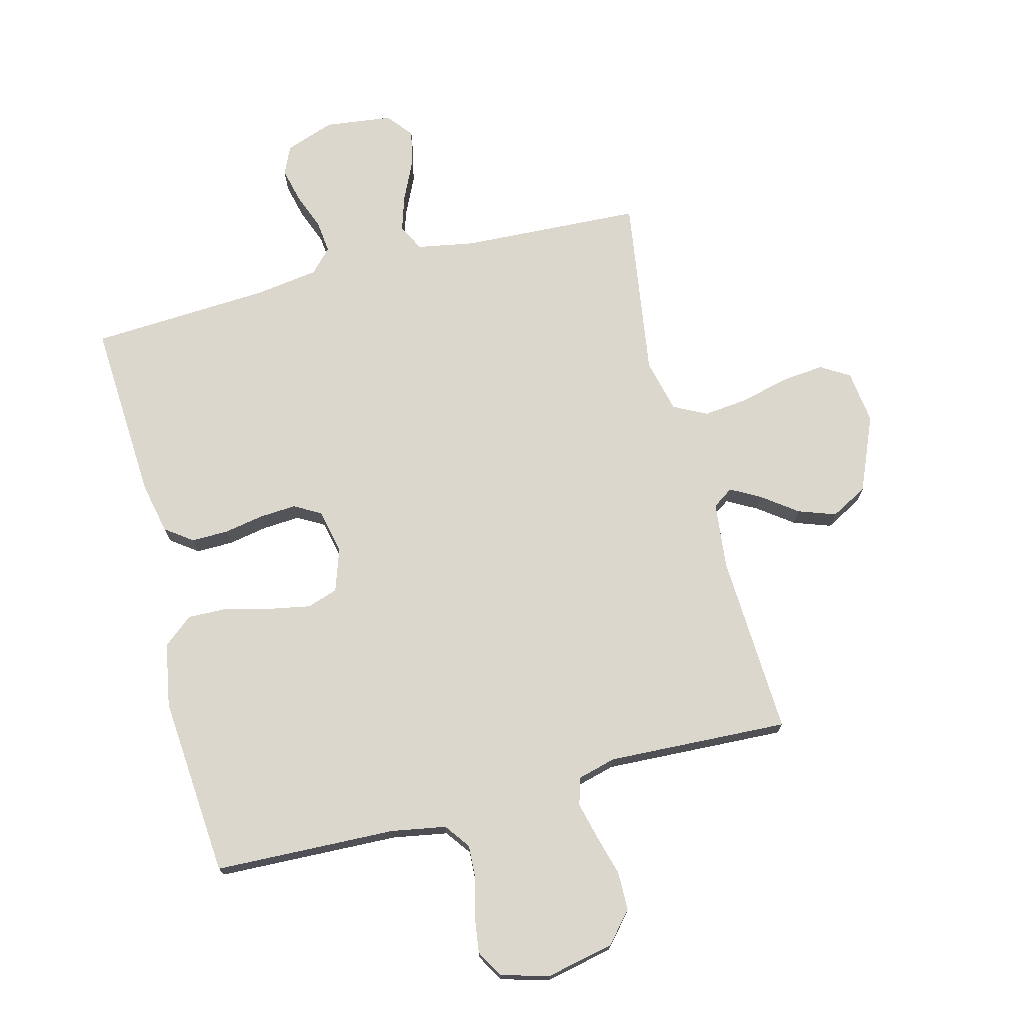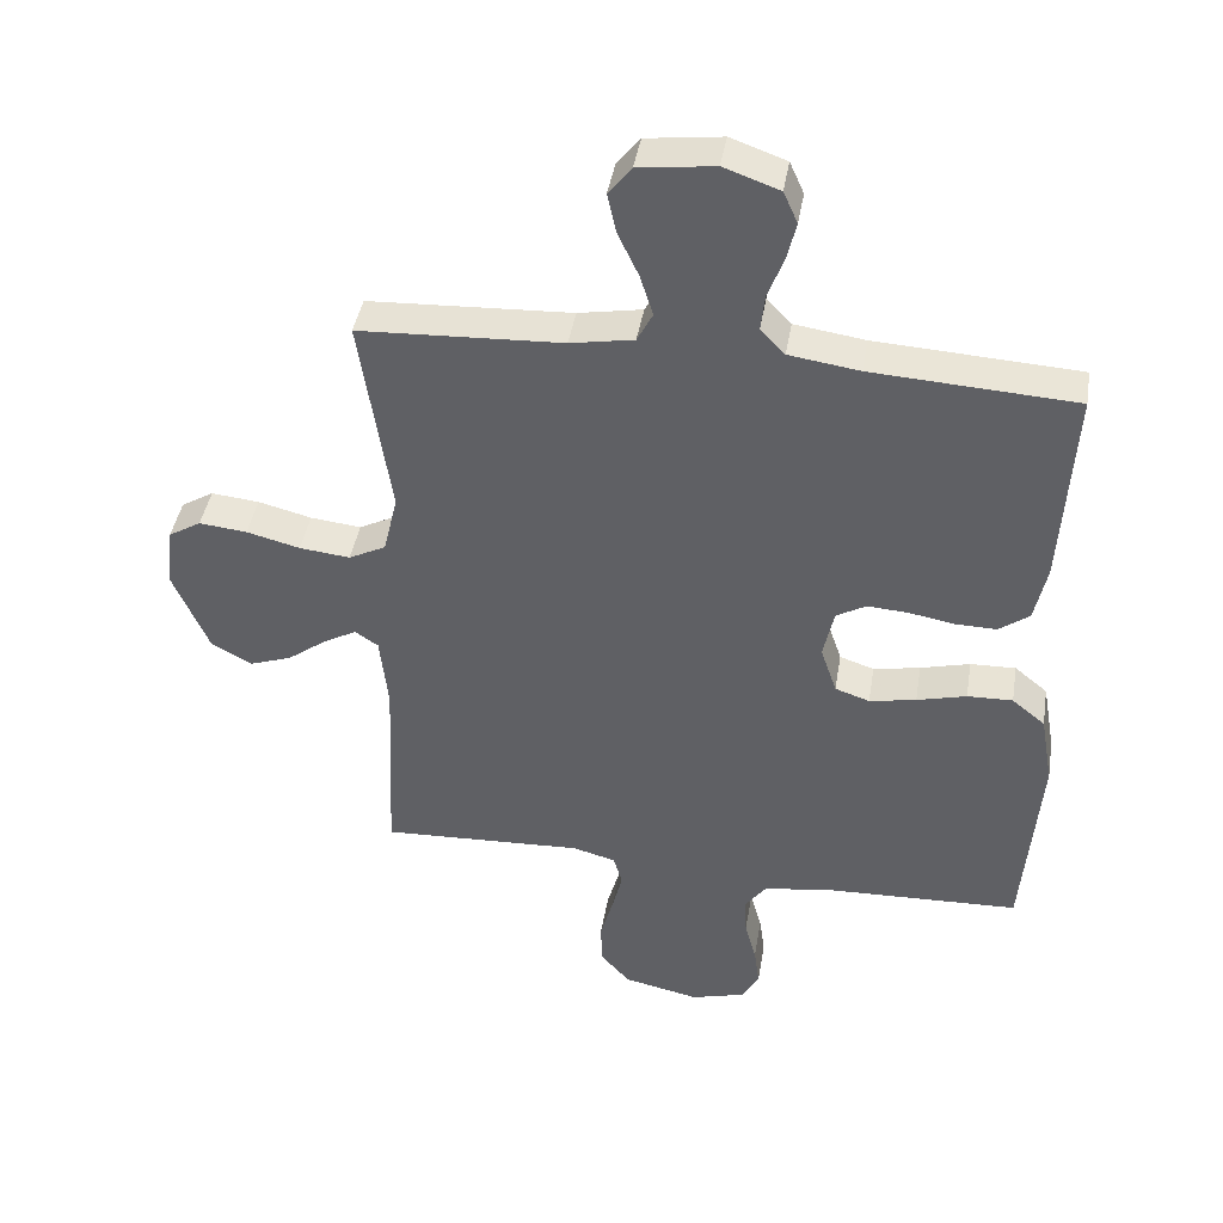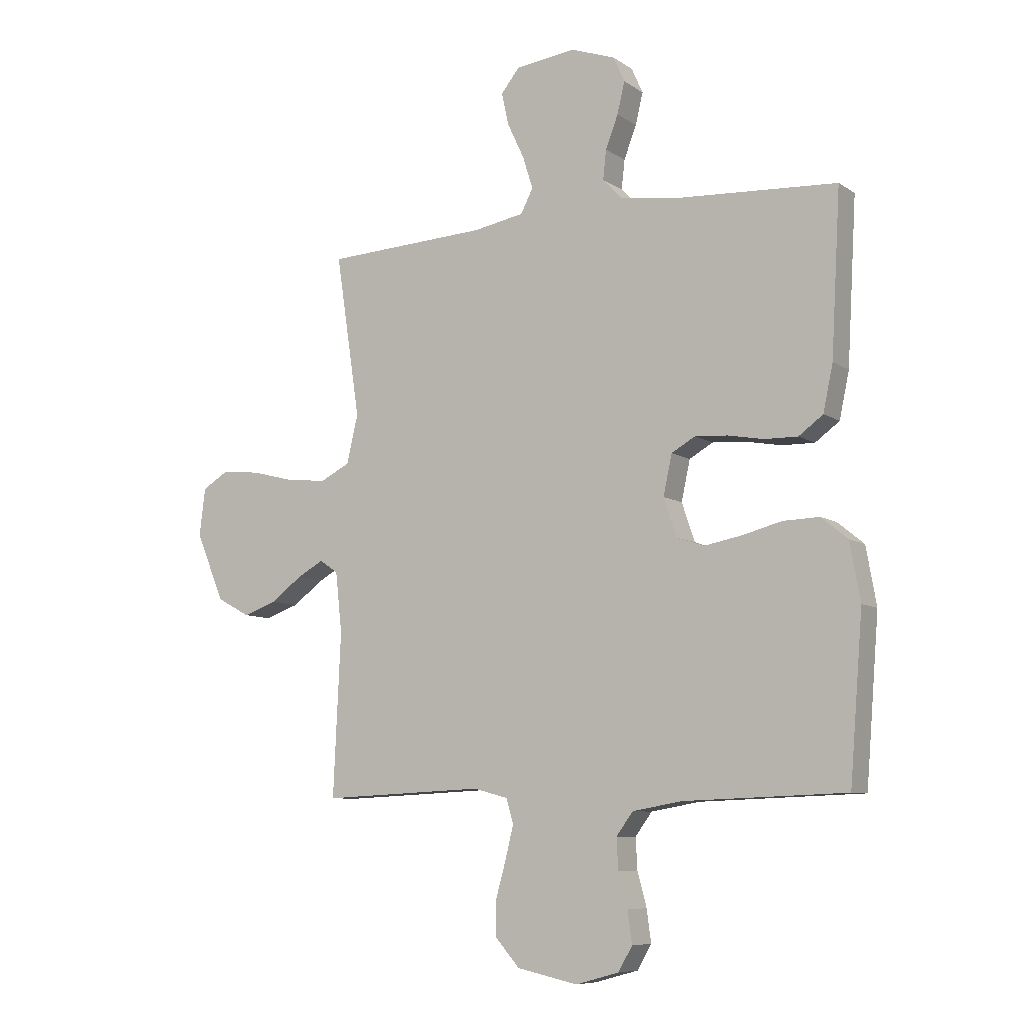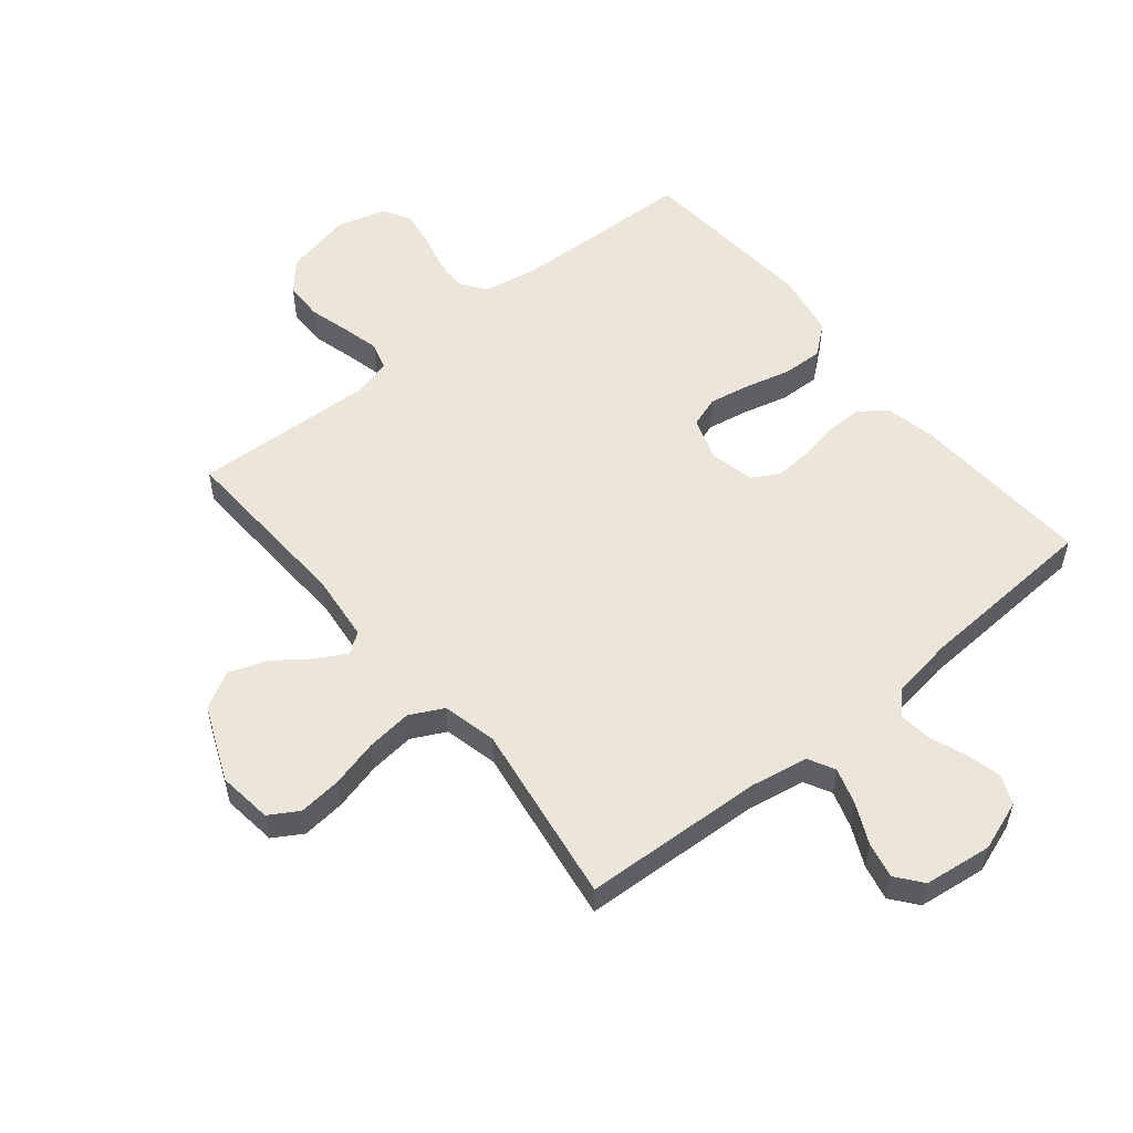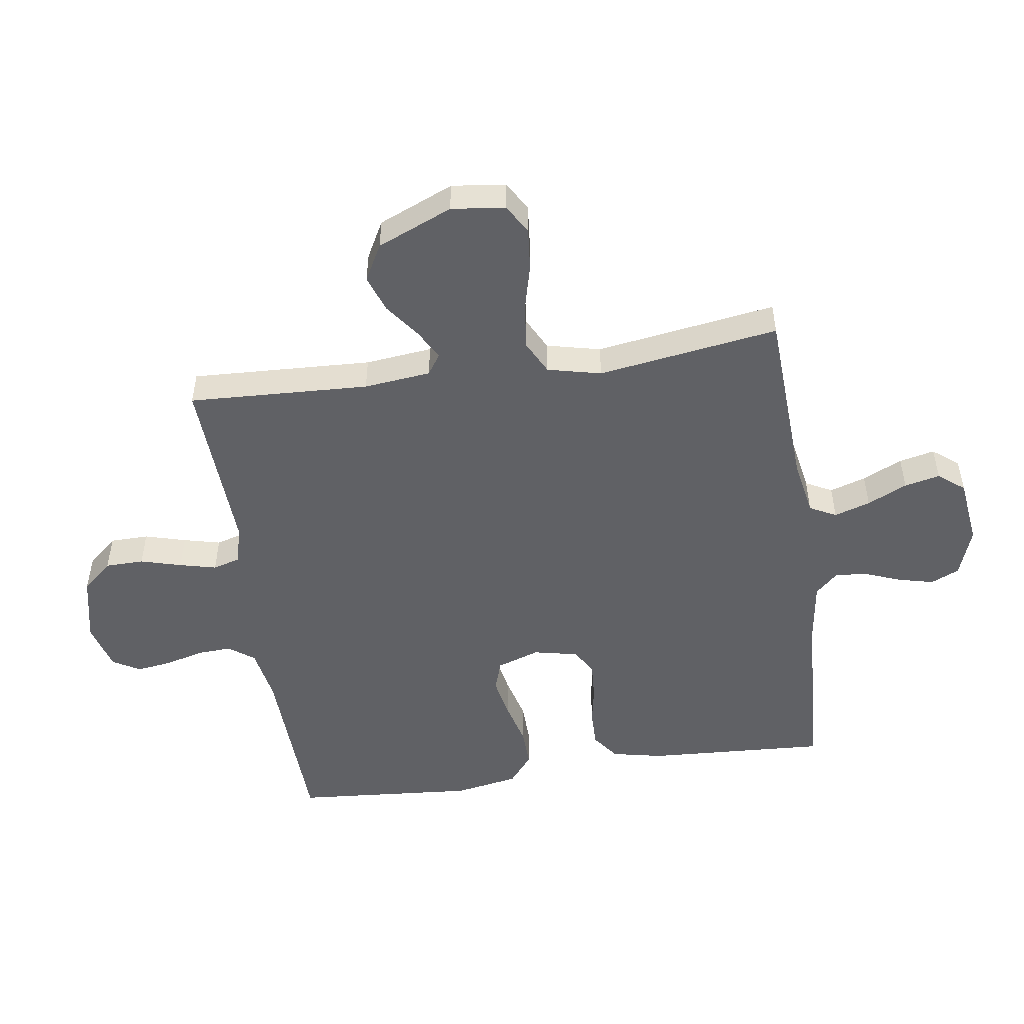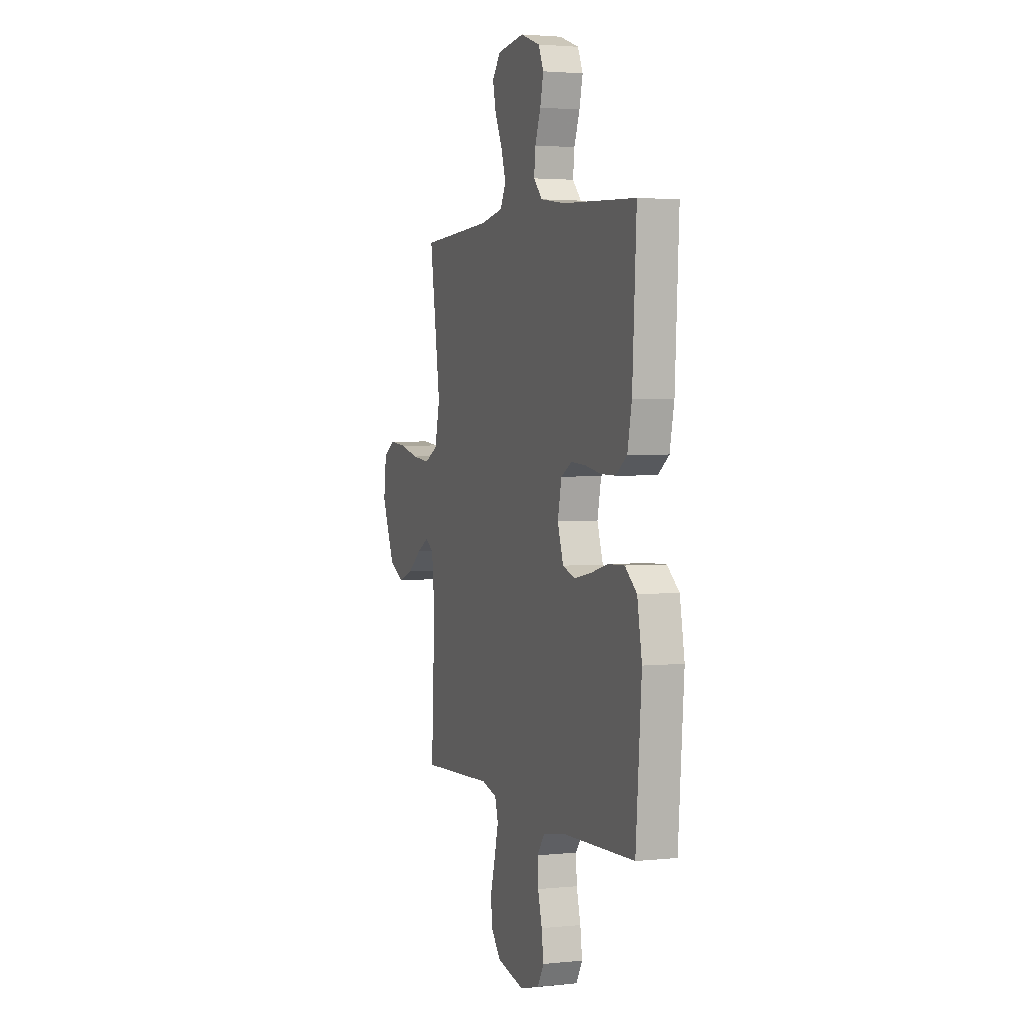
<metadata>
{"format":"obj","ext":"obj","renderer":"f3d","projection":"perspective","resolution":1024,"background":"white","views":[{"elev":72.8,"azim":165.5,"up":"+Y"},{"elev":42.2,"azim":9.4,"up":"+Z"},{"elev":-8.1,"azim":30.3,"up":"+Z"},{"elev":54.6,"azim":-39.3,"up":"+Y"},{"elev":-50.2,"azim":-81.6,"up":"+Y"},{"elev":2.6,"azim":70.1,"up":"+Z"}]}
</metadata>
<code>
v 0.5 0.07 0.5
v 0.483 0.07 0.2
v 0.465 0.07 0.115
v 0.42 0.07 0.082
v 0.359 0.07 0.083
v 0.293 0.07 0.095
v 0.232 0.07 0.099
v 0.188 0.07 0.074
v 0.172 0.07 0
v 0.196 0.07 -0.071
v 0.247 0.07 -0.088
v 0.316 0.07 -0.075
v 0.389 0.07 -0.056
v 0.456 0.07 -0.054
v 0.505 0.07 -0.094
v 0.524 0.07 -0.2
v 0.5 0.07 -0.5
v 0.2 0.07 -0.511
v 0.109 0.07 -0.527
v 0.078 0.07 -0.569
v 0.081 0.07 -0.626
v 0.098 0.07 -0.689
v 0.106 0.07 -0.748
v 0.08 0.07 -0.793
v 0 0.07 -0.815
v -0.112 0.07 -0.791
v -0.156 0.07 -0.741
v -0.157 0.07 -0.677
v -0.138 0.07 -0.609
v -0.123 0.07 -0.548
v -0.136 0.07 -0.503
v -0.2 0.07 -0.486
v -0.5 0.07 -0.5
v -0.486 0.07 -0.2
v -0.498 0.07 -0.089
v -0.532 0.07 -0.066
v -0.581 0.07 -0.093
v -0.639 0.07 -0.136
v -0.701 0.07 -0.158
v -0.762 0.07 -0.125
v -0.815 0.07 0
v -0.804 0.07 0.089
v -0.756 0.07 0.118
v -0.685 0.07 0.111
v -0.606 0.07 0.091
v -0.531 0.07 0.083
v -0.476 0.07 0.111
v -0.455 0.07 0.2
v -0.5 0.07 0.5
v -0.2 0.07 0.515
v -0.106 0.07 0.532
v -0.083 0.07 0.576
v -0.102 0.07 0.636
v -0.133 0.07 0.702
v -0.146 0.07 0.761
v -0.112 0.07 0.804
v 0 0.07 0.818
v 0.082 0.07 0.789
v 0.103 0.07 0.742
v 0.089 0.07 0.684
v 0.066 0.07 0.624
v 0.06 0.07 0.57
v 0.096 0.07 0.532
v 0.2 0.07 0.517
v 0.5 0 0.5
v 0.483 0 0.2
v 0.465 0 0.115
v 0.42 0 0.082
v 0.359 0 0.083
v 0.293 0 0.095
v 0.232 0 0.099
v 0.188 0 0.074
v 0.172 0 0
v 0.196 0 -0.071
v 0.247 0 -0.088
v 0.316 0 -0.075
v 0.389 0 -0.056
v 0.456 0 -0.054
v 0.505 0 -0.094
v 0.524 0 -0.2
v 0.5 0 -0.5
v 0.2 0 -0.511
v 0.109 0 -0.527
v 0.078 0 -0.569
v 0.081 0 -0.626
v 0.098 0 -0.689
v 0.106 0 -0.748
v 0.08 0 -0.793
v 0 0 -0.815
v -0.112 0 -0.791
v -0.156 0 -0.741
v -0.157 0 -0.677
v -0.138 0 -0.609
v -0.123 0 -0.548
v -0.136 0 -0.503
v -0.2 0 -0.486
v -0.5 0 -0.5
v -0.486 0 -0.2
v -0.498 0 -0.089
v -0.532 0 -0.066
v -0.581 0 -0.093
v -0.639 0 -0.136
v -0.701 0 -0.158
v -0.762 0 -0.125
v -0.815 0 0
v -0.804 0 0.089
v -0.756 0 0.118
v -0.685 0 0.111
v -0.606 0 0.091
v -0.531 0 0.083
v -0.476 0 0.111
v -0.455 0 0.2
v -0.5 0 0.5
v -0.2 0 0.515
v -0.106 0 0.532
v -0.083 0 0.576
v -0.102 0 0.636
v -0.133 0 0.702
v -0.146 0 0.761
v -0.112 0 0.804
v 0 0 0.818
v 0.082 0 0.789
v 0.103 0 0.742
v 0.089 0 0.684
v 0.066 0 0.624
v 0.06 0 0.57
v 0.096 0 0.532
v 0.2 0 0.517
f 59 60 61
f 58 59 61
f 57 58 61
f 56 57 61
f 55 56 61
f 54 55 61
f 53 54 61
f 52 53 61 62
f 51 52 62 63
f 48 49 50
f 51 63 64
f 50 51 64
f 48 50 64
f 47 48 64
f 43 44 45
f 42 43 45
f 41 42 45
f 40 41 45
f 39 40 45
f 38 39 45
f 37 38 45
f 36 37 45 46
f 35 36 46 47
f 32 33 34
f 35 47 64
f 34 35 64
f 32 34 64
f 31 32 64
f 27 28 29
f 26 27 29
f 25 26 29
f 24 25 29
f 23 24 29
f 22 23 29
f 21 22 29
f 20 21 29 30
f 30 31 64
f 20 30 64
f 19 20 64
f 16 17 18
f 15 16 18
f 14 15 18
f 13 14 18
f 12 13 18
f 11 12 18 19
f 4 5 6
f 3 4 6
f 2 3 6
f 1 2 6
f 64 1 6
f 64 6 7
f 10 11 19
f 9 10 19
f 9 19 64
f 8 9 64
f 7 8 64
f 125 124 123
f 125 123 122
f 125 122 121
f 125 121 120
f 125 120 119
f 125 119 118
f 125 118 117
f 126 125 117 116
f 127 126 116 115
f 114 113 112
f 128 127 115
f 128 115 114
f 128 114 112
f 128 112 111
f 109 108 107
f 109 107 106
f 109 106 105
f 109 105 104
f 109 104 103
f 109 103 102
f 109 102 101
f 110 109 101 100
f 111 110 100 99
f 98 97 96
f 128 111 99
f 128 99 98
f 128 98 96
f 128 96 95
f 93 92 91
f 93 91 90
f 93 90 89
f 93 89 88
f 93 88 87
f 93 87 86
f 93 86 85
f 94 93 85 84
f 128 95 94
f 128 94 84
f 128 84 83
f 82 81 80
f 82 80 79
f 82 79 78
f 82 78 77
f 82 77 76
f 83 82 76 75
f 70 69 68
f 70 68 67
f 70 67 66
f 70 66 65
f 70 65 128
f 71 70 128
f 83 75 74
f 83 74 73
f 128 83 73
f 128 73 72
f 128 72 71
f 1 65 66 2
f 2 66 67 3
f 3 67 68 4
f 4 68 69 5
f 5 69 70 6
f 6 70 71 7
f 7 71 72 8
f 8 72 73 9
f 9 73 74 10
f 10 74 75 11
f 11 75 76 12
f 12 76 77 13
f 13 77 78 14
f 14 78 79 15
f 15 79 80 16
f 16 80 81 17
f 17 81 82 18
f 18 82 83 19
f 19 83 84 20
f 20 84 85 21
f 21 85 86 22
f 22 86 87 23
f 23 87 88 24
f 24 88 89 25
f 25 89 90 26
f 26 90 91 27
f 27 91 92 28
f 28 92 93 29
f 29 93 94 30
f 30 94 95 31
f 31 95 96 32
f 32 96 97 33
f 33 97 98 34
f 34 98 99 35
f 35 99 100 36
f 36 100 101 37
f 37 101 102 38
f 38 102 103 39
f 39 103 104 40
f 40 104 105 41
f 41 105 106 42
f 42 106 107 43
f 43 107 108 44
f 44 108 109 45
f 45 109 110 46
f 46 110 111 47
f 47 111 112 48
f 48 112 113 49
f 49 113 114 50
f 50 114 115 51
f 51 115 116 52
f 52 116 117 53
f 53 117 118 54
f 54 118 119 55
f 55 119 120 56
f 56 120 121 57
f 57 121 122 58
f 58 122 123 59
f 59 123 124 60
f 60 124 125 61
f 61 125 126 62
f 62 126 127 63
f 63 127 128 64
f 64 128 65 1

</code>
